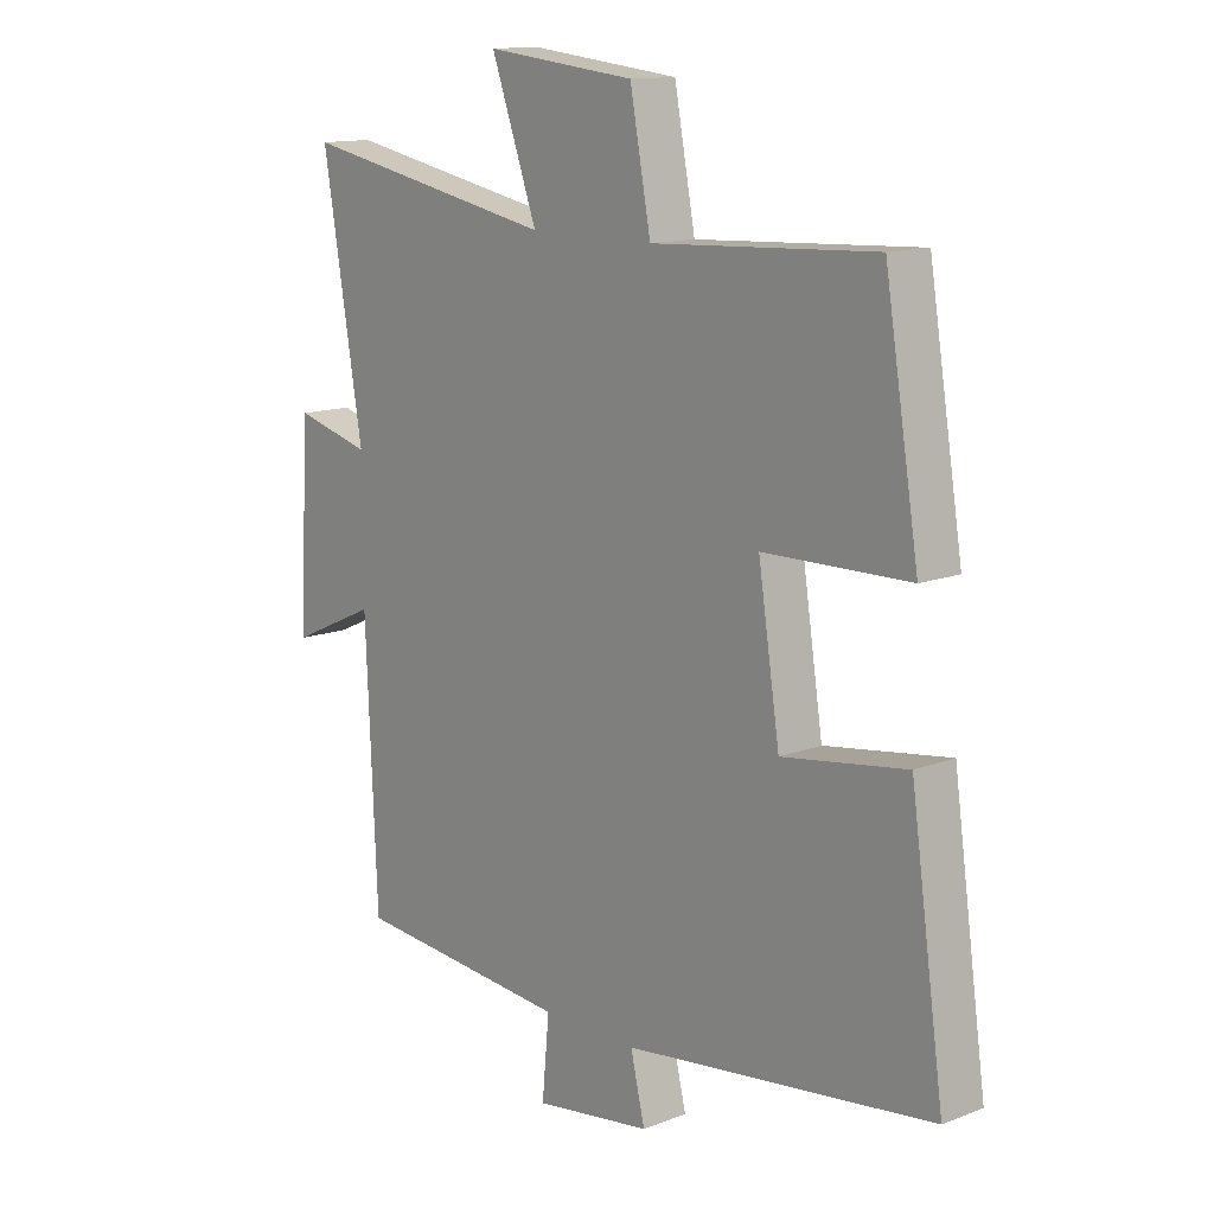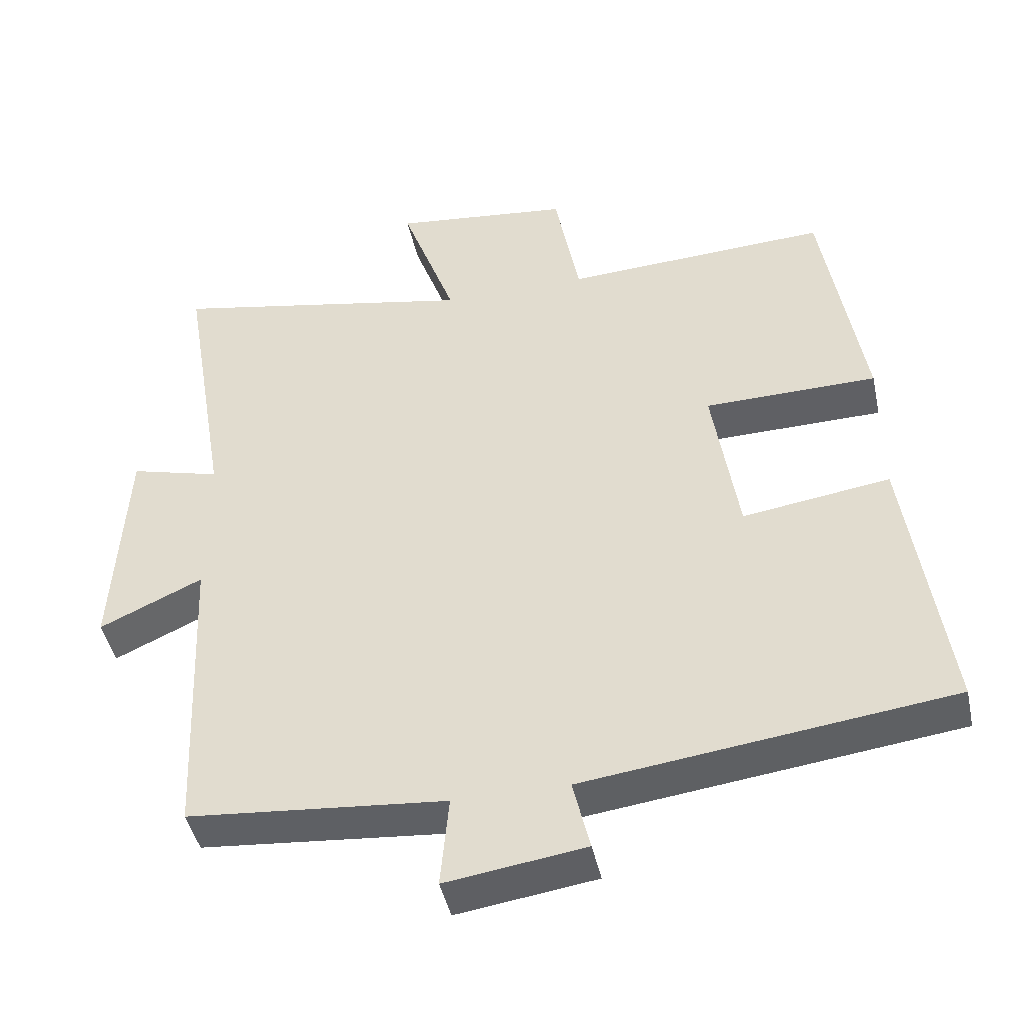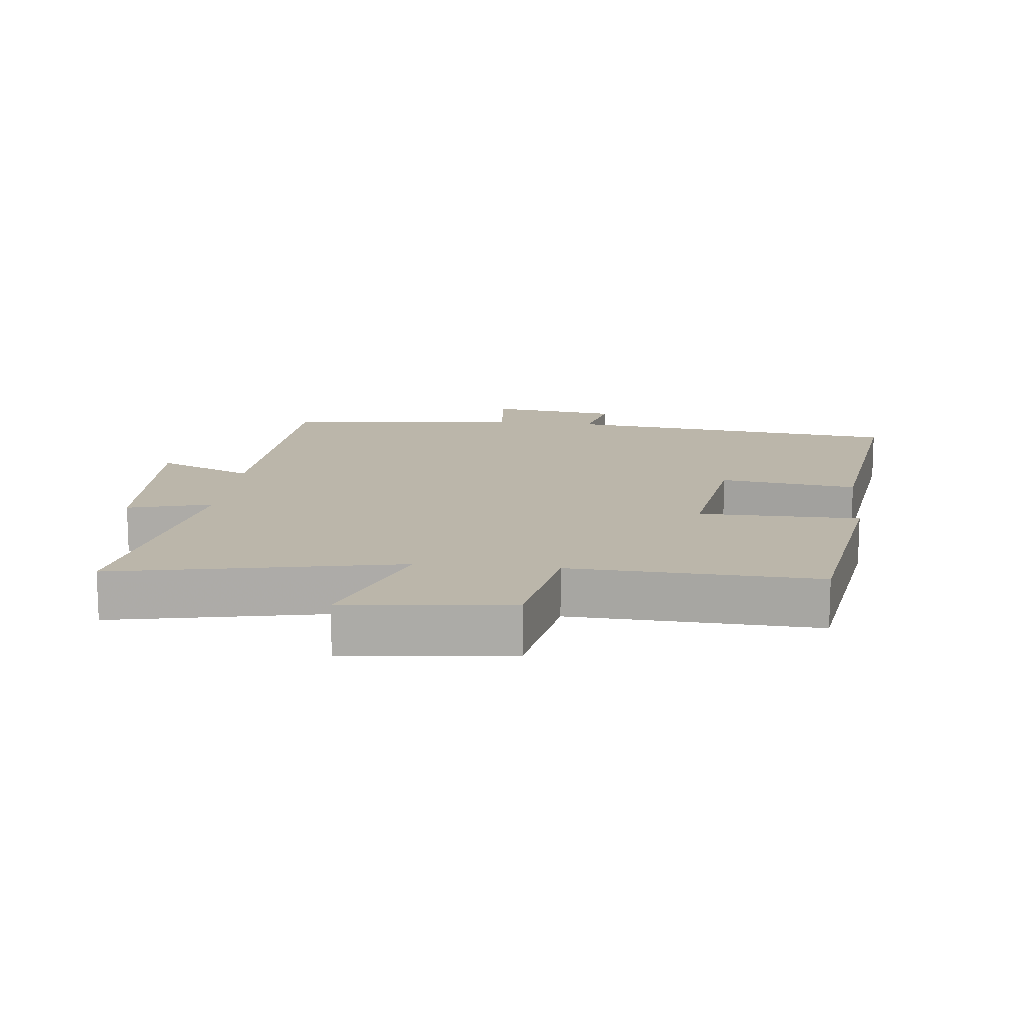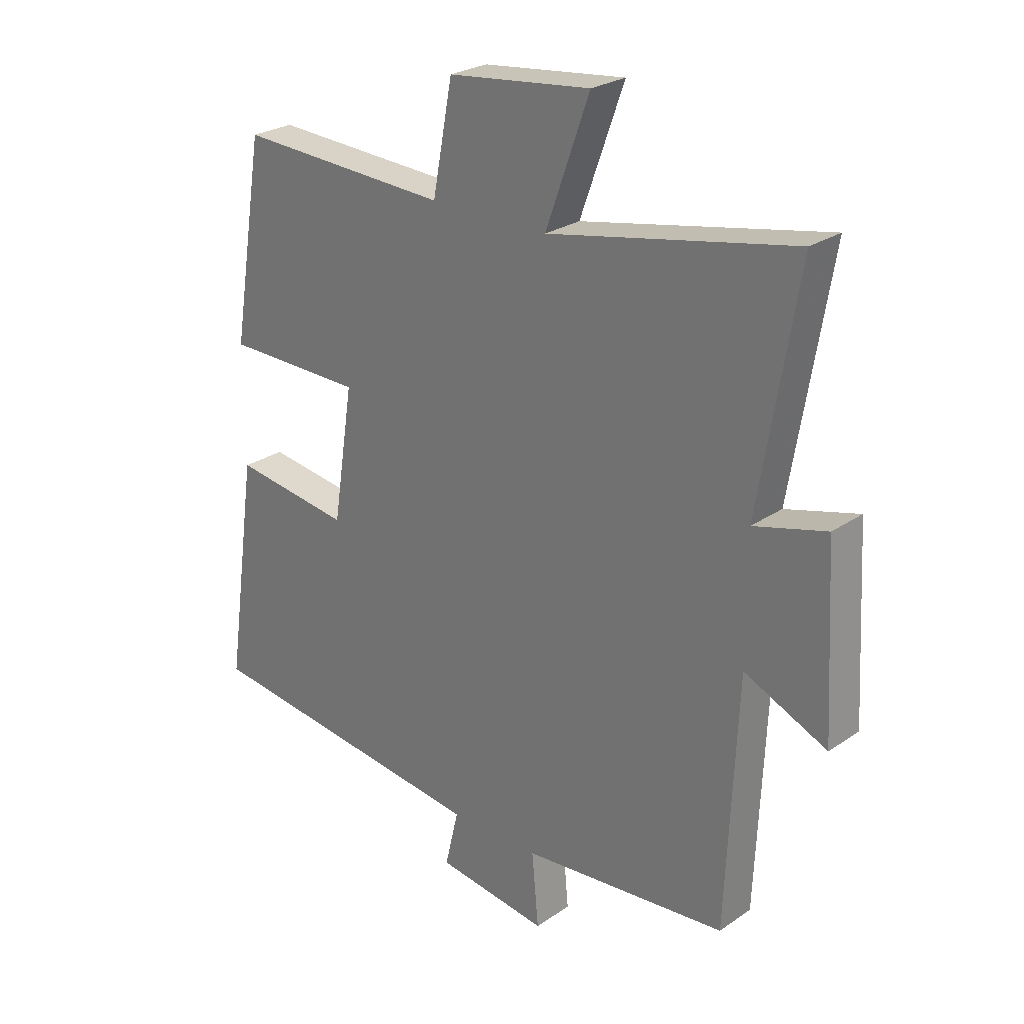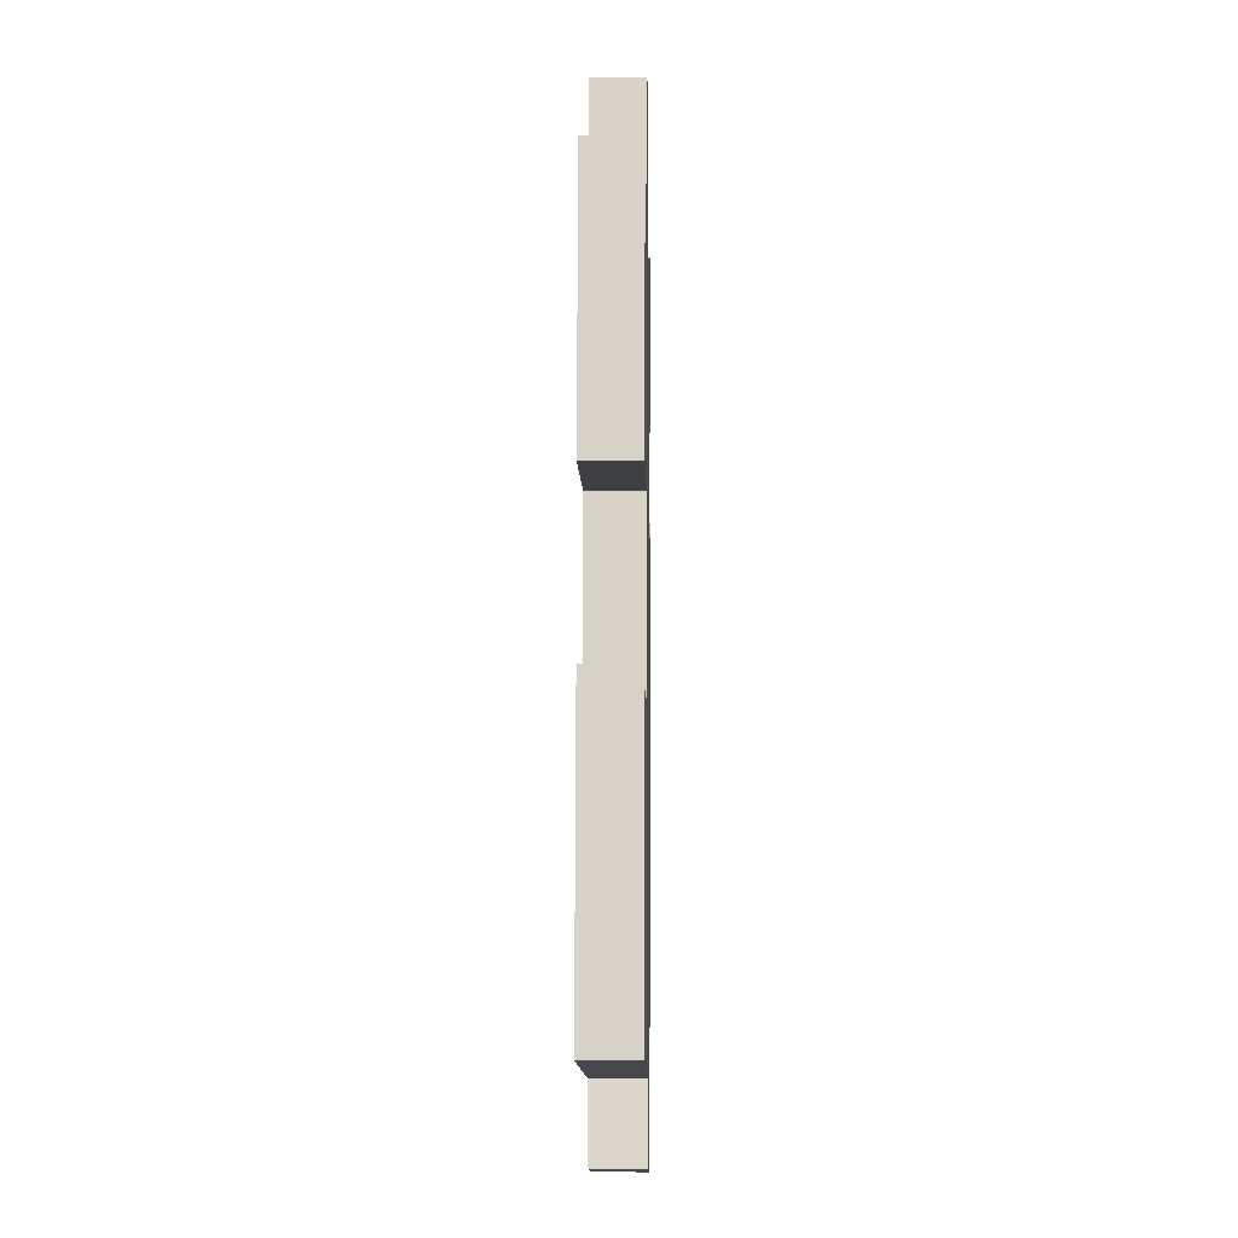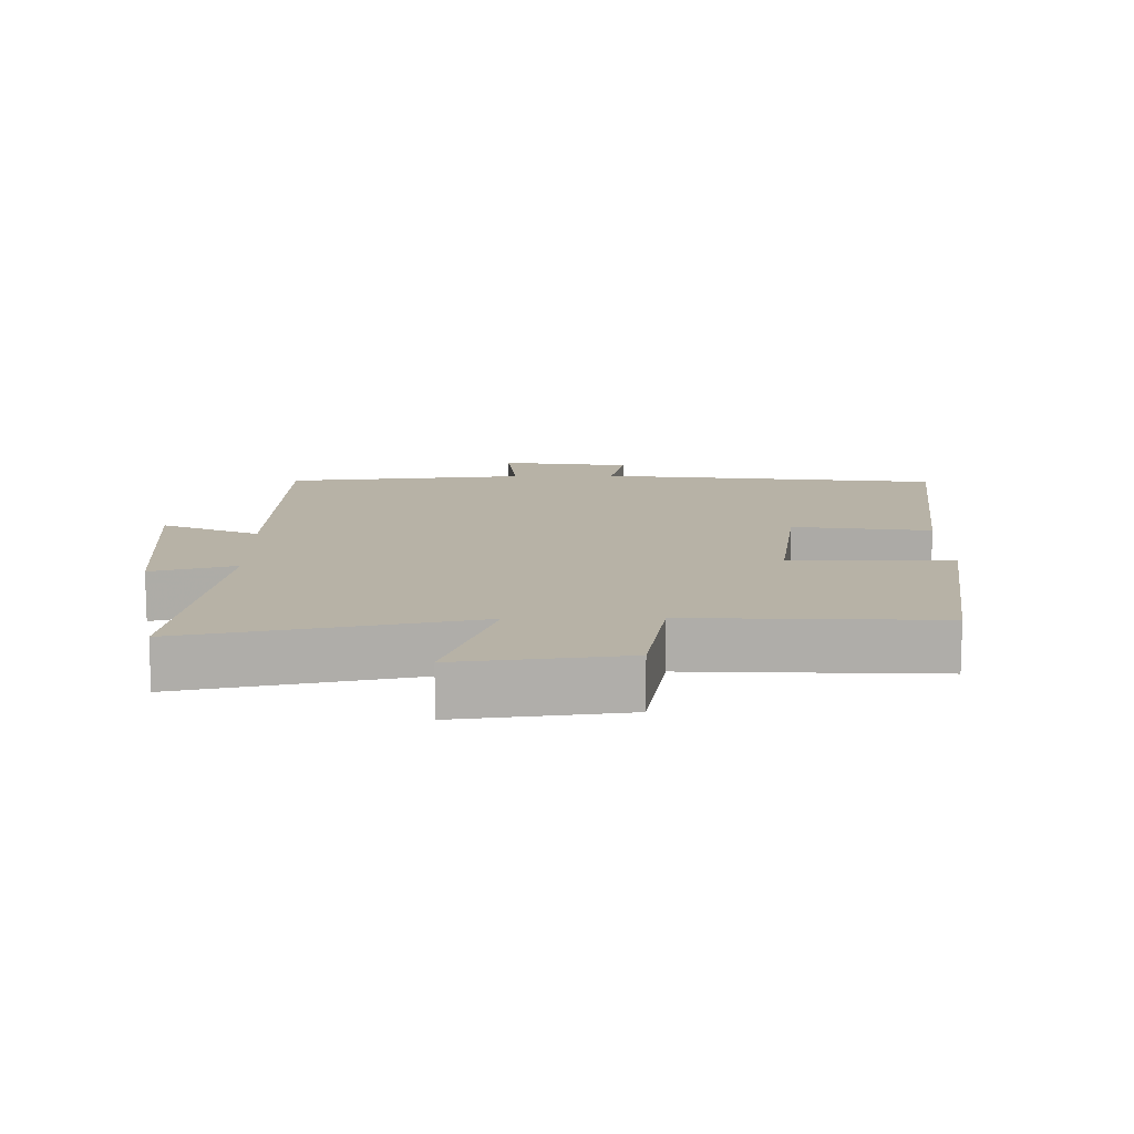
<metadata>
{"format":"obj","ext":"obj","renderer":"f3d","projection":"perspective","resolution":1024,"background":"white","views":[{"elev":13.1,"azim":48.7,"up":"+Z"},{"elev":-44.5,"azim":12.1,"up":"+Z"},{"elev":13.9,"azim":5.9,"up":"+Y"},{"elev":25.7,"azim":-137.4,"up":"+Z"},{"elev":-3.8,"azim":90.9,"up":"+Z"},{"elev":12.5,"azim":-1.2,"up":"+Y"}]}
</metadata>
<code>
v 0.443 0.07 0.519
v 0.5 0.07 0.169
v 0.257 0.07 0.165
v 0.293 0.07 -0.069
v 0.5 0.07 -0.039
v 0.556 0.07 -0.435
v 0.041 0.07 -0.5
v 0.065 0.07 -0.601
v -0.131 0.07 -0.629
v -0.119 0.07 -0.5
v -0.481 0.07 -0.468
v -0.5 0.07 -0.035
v -0.645 0.07 -0.101
v -0.627 0.07 0.217
v -0.5 0.07 0.183
v -0.567 0.07 0.584
v -0.137 0.07 0.5
v -0.214 0.07 0.714
v 0.036 0.07 0.686
v 0.071 0.07 0.5
v 0.443 0 0.519
v 0.5 0 0.169
v 0.257 0 0.165
v 0.293 0 -0.069
v 0.5 0 -0.039
v 0.556 0 -0.435
v 0.041 0 -0.5
v 0.065 0 -0.601
v -0.131 0 -0.629
v -0.119 0 -0.5
v -0.481 0 -0.468
v -0.5 0 -0.035
v -0.645 0 -0.101
v -0.627 0 0.217
v -0.5 0 0.183
v -0.567 0 0.584
v -0.137 0 0.5
v -0.214 0 0.714
v 0.036 0 0.686
v 0.071 0 0.5
f 17 18 19 20
f 15 16 17
f 15 17 20
f 12 13 14 15
f 15 20 1
f 12 15 1
f 11 12 1
f 10 11 1
f 7 8 9 10
f 6 7 10
f 5 6 10
f 4 5 10
f 3 4 10
f 1 2 3
f 1 3 10
f 40 39 38 37
f 37 36 35
f 40 37 35
f 35 34 33 32
f 21 40 35
f 21 35 32
f 21 32 31
f 21 31 30
f 30 29 28 27
f 30 27 26
f 30 26 25
f 30 25 24
f 30 24 23
f 23 22 21
f 30 23 21
f 1 21 22 2
f 2 22 23 3
f 3 23 24 4
f 4 24 25 5
f 5 25 26 6
f 6 26 27 7
f 7 27 28 8
f 8 28 29 9
f 9 29 30 10
f 10 30 31 11
f 11 31 32 12
f 12 32 33 13
f 13 33 34 14
f 14 34 35 15
f 15 35 36 16
f 16 36 37 17
f 17 37 38 18
f 18 38 39 19
f 19 39 40 20
f 20 40 21 1

</code>
